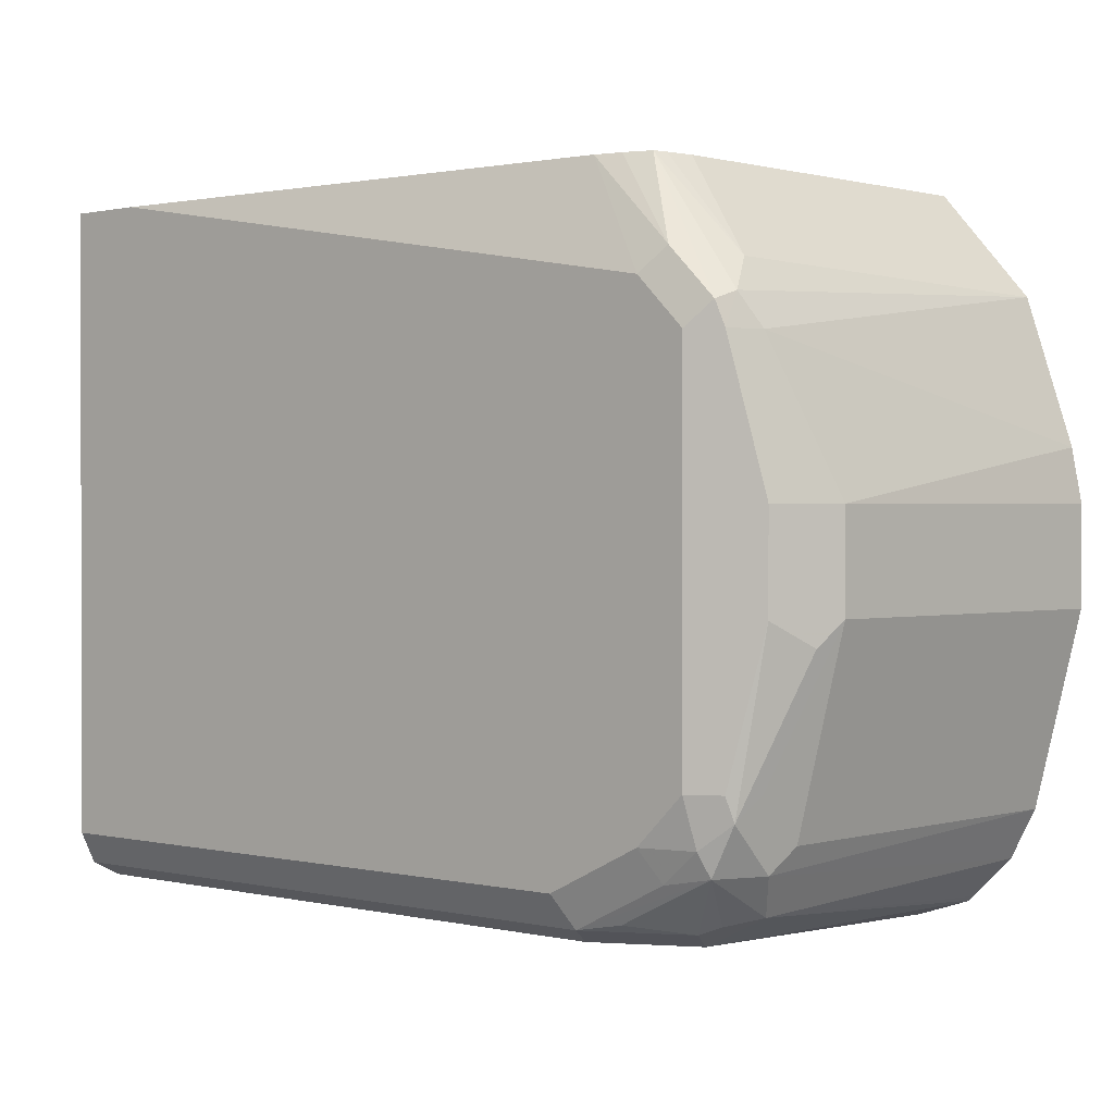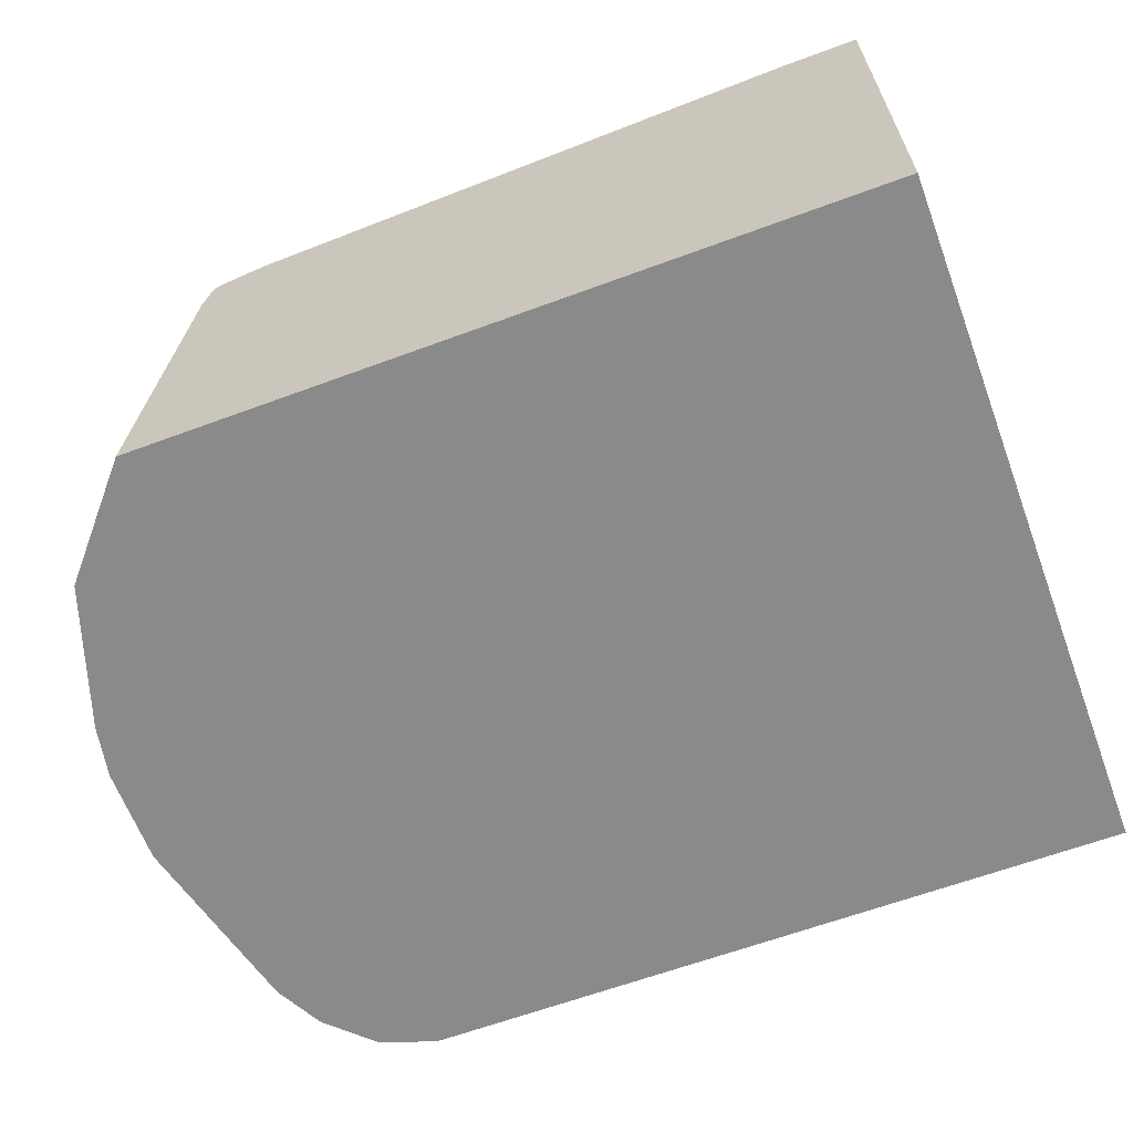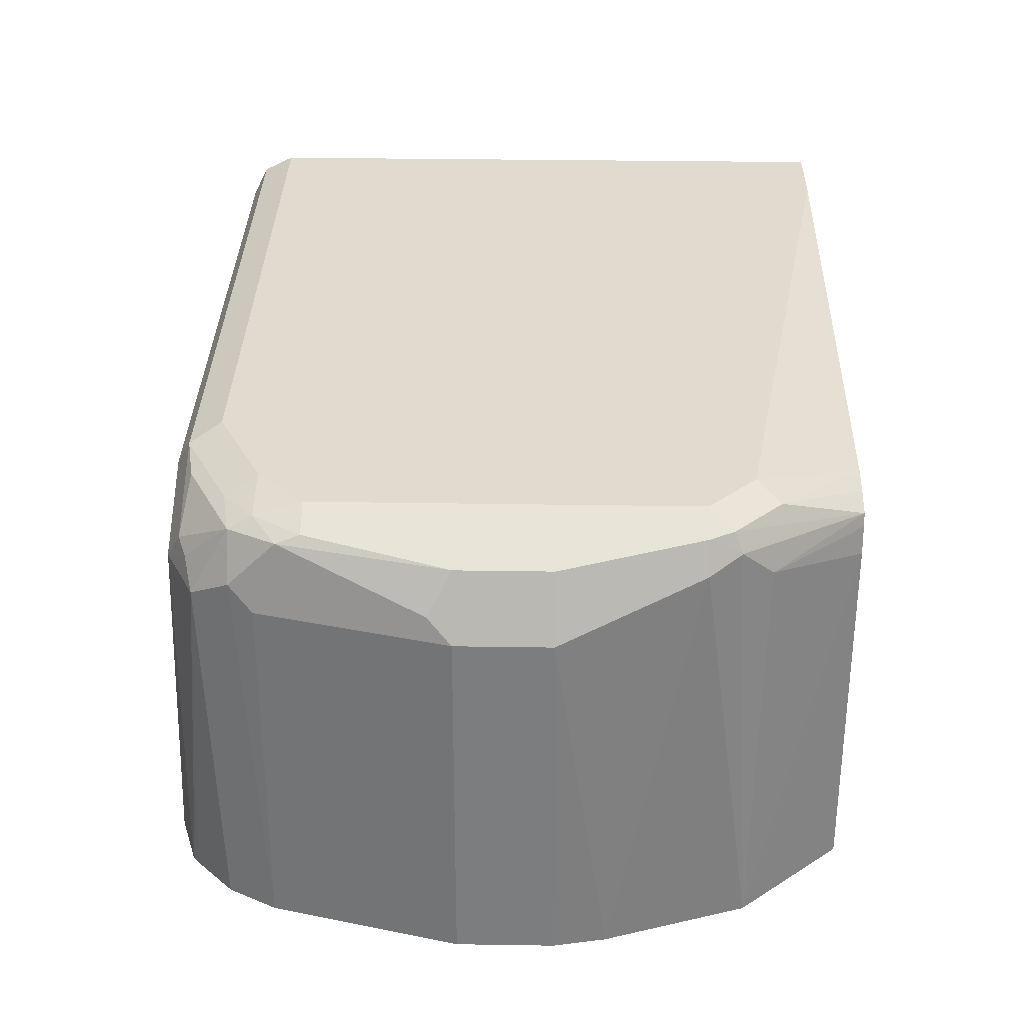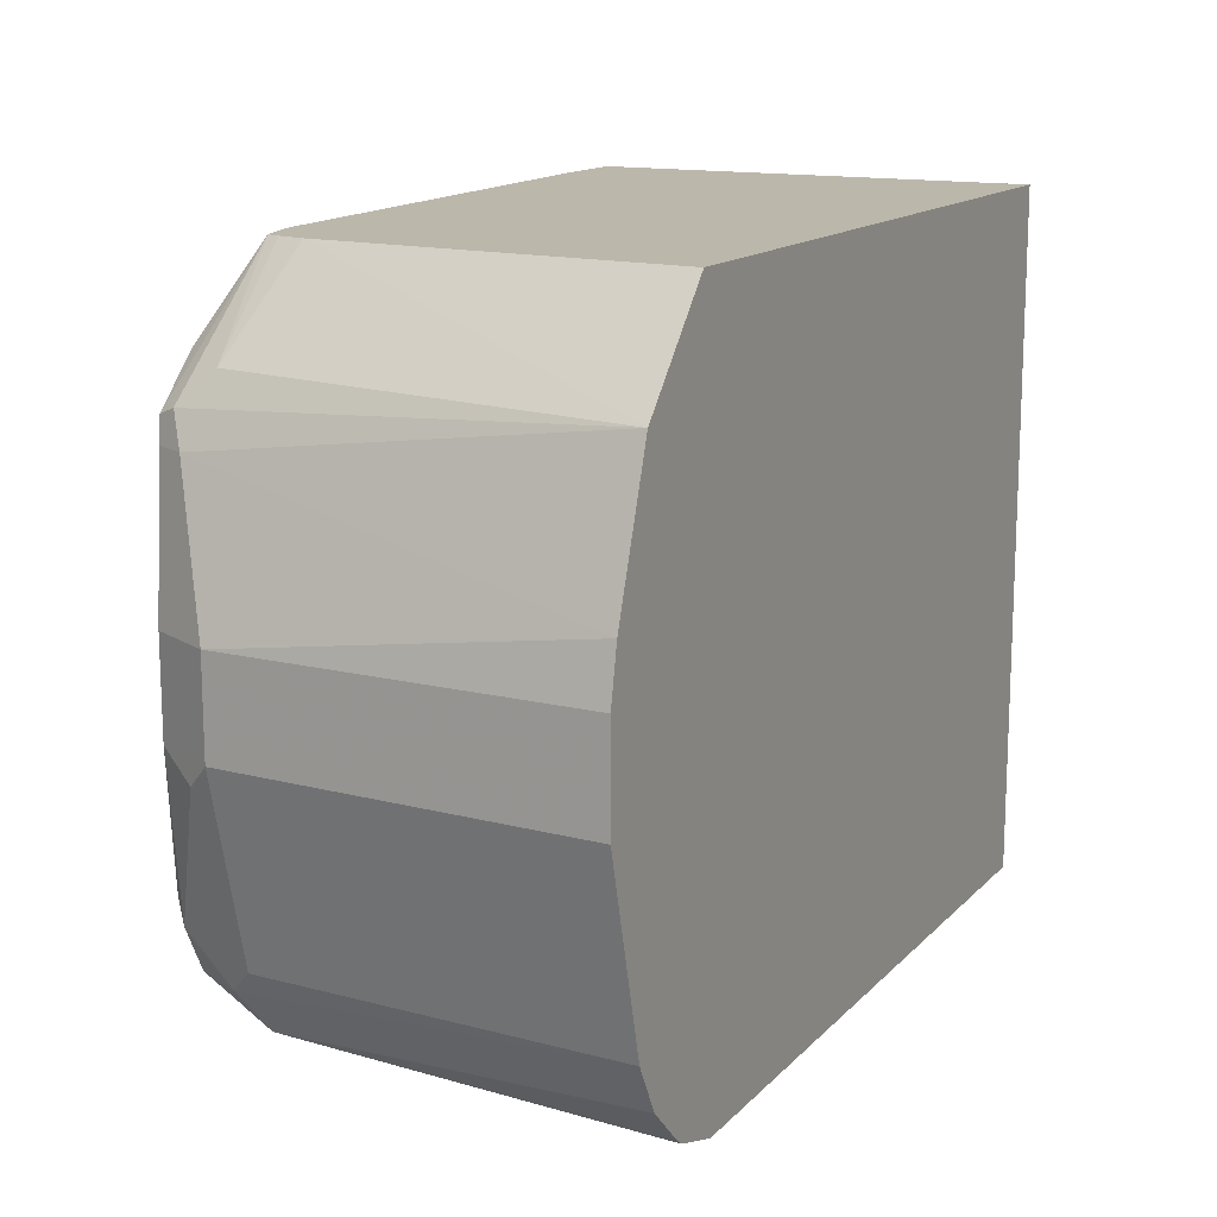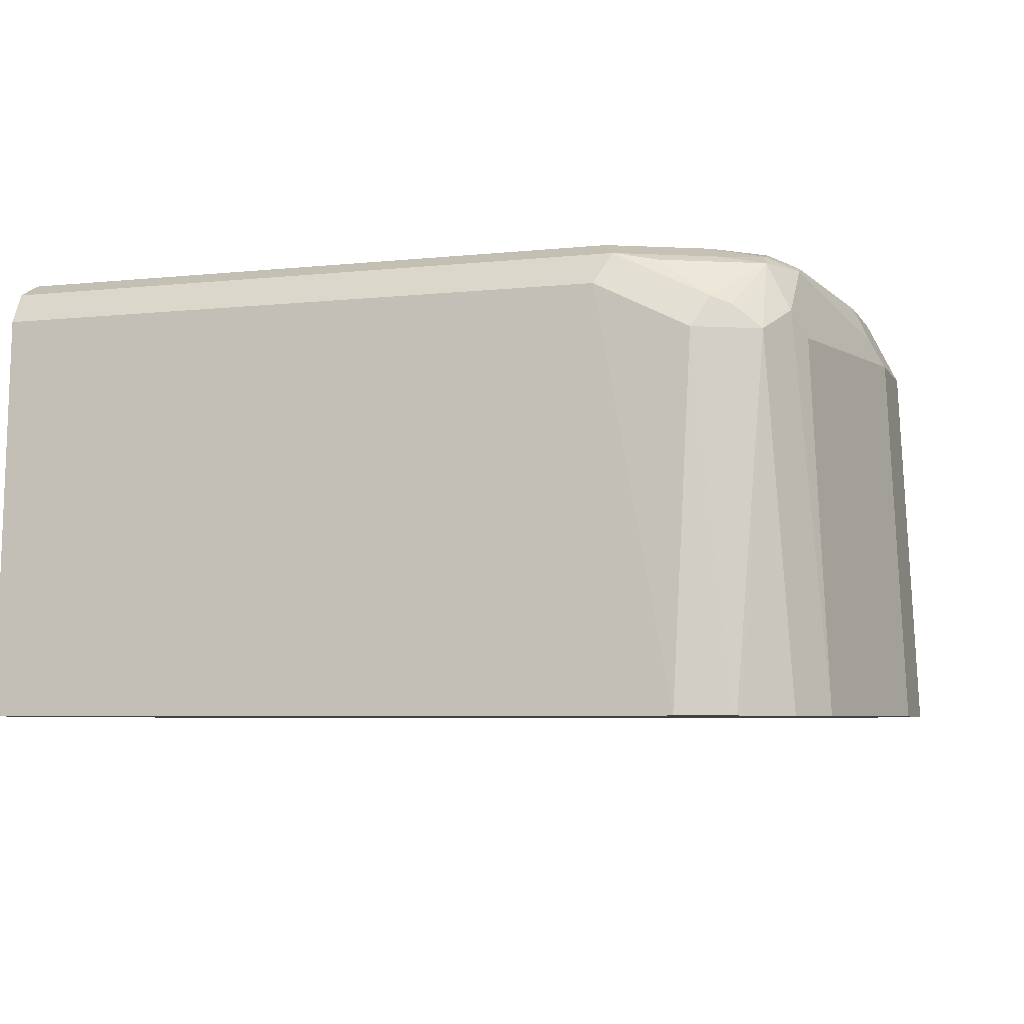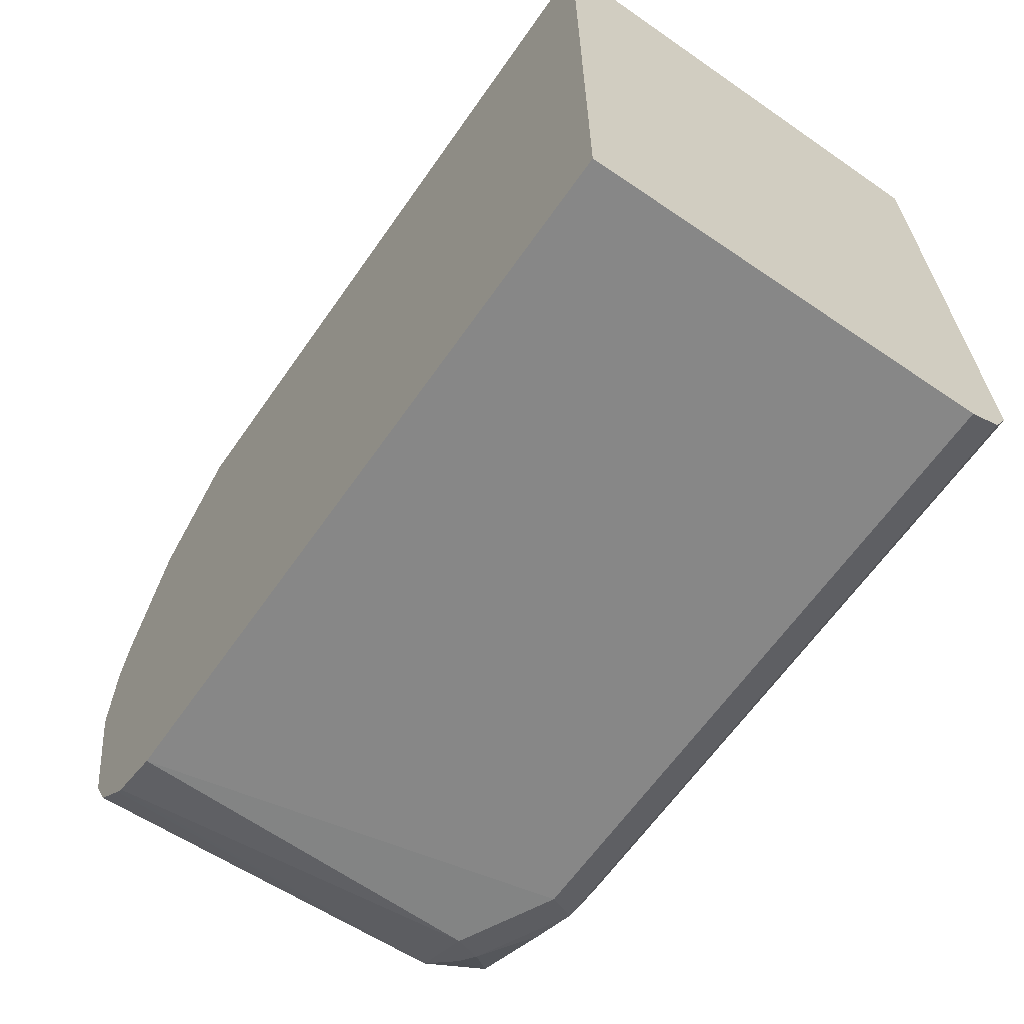
<metadata>
{"format":"obj","ext":"obj","renderer":"f3d","projection":"perspective","resolution":1024,"background":"white","views":[{"elev":0.7,"azim":-139.4,"up":"+Z"},{"elev":-63.5,"azim":20.5,"up":"+Y"},{"elev":33.7,"azim":-88.8,"up":"+Y"},{"elev":14.3,"azim":-62.8,"up":"+Z"},{"elev":-5.8,"azim":-162.0,"up":"+Y"},{"elev":-63.8,"azim":55.0,"up":"+Z"}]}
</metadata>
<code>
v -0.3498 0.08998 -0.2941
v -0.3498 0.237 -0.2878
v -0.3498 0.08998 -0.04513
v -0.6041 0.08998 -0.2941
v -0.3498 0.2483 -0.2821
v -0.5756 0.237 -0.2878
v -0.3498 0.2539 -0.04513
v -0.6136 0.08998 -0.04513
v -0.623 0.08998 -0.2878
v -0.6094 0.2201 -0.2878
v -0.3498 0.2539 -0.2709
v -0.5812 0.2483 -0.2821
v -0.3781 0.2539 -0.04513
v -0.6039 0.2201 -0.04513
v -0.646 0.08998 -0.08193
v -0.6239 0.08998 -0.2873
v -0.632 0.2201 -0.2765
v -0.6221 0.2285 -0.2793
v -0.6151 0.2314 -0.2821
v -0.5756 0.2539 -0.2709
v -0.5967 0.2455 -0.2793
v -0.6306 0.2455 -0.2624
v -0.6151 0.2483 -0.2652
v -0.6094 0.2539 -0.08466
v -0.5812 0.2398 -0.04513
v -0.6017 0.2299 -0.04513
v -0.632 0.2314 -0.079
v -0.6377 0.2426 -0.09031
v -0.6433 0.237 -0.1016
v -0.663 0.08998 -0.1327
v -0.6259 0.08998 -0.2856
v -0.6404 0.08998 -0.2713
v -0.6391 0.2285 -0.2624
v -0.6094 0.2539 -0.2539
v -0.6391 0.2455 -0.2455
v -0.6285 0.2497 -0.2539
v -0.6263 0.2539 -0.1016
v -0.6348 0.2497 -0.09311
v -0.6179 0.2497 -0.0762
v -0.5907 0.2377 -0.04513
v -0.6003 0.2347 -0.04513
v -0.6377 0.2483 -0.1016
v -0.6602 0.2201 -0.1524
v -0.6665 0.08998 -0.1514
v -0.6496 0.08998 -0.2539
v -0.6433 0.2201 -0.2539
v -0.6433 0.237 -0.237
v -0.6263 0.2539 -0.237
v -0.656 0.2285 -0.1947
v -0.6489 0.2426 -0.1862
v -0.6377 0.2483 -0.237
v -0.6489 0.2426 -0.1524
v -0.6602 0.2201 -0.1862
v -0.6665 0.08998 -0.1862
f 29 52 43
f 25 39 40
f 26 41 27
f 27 41 28
f 29 42 52
f 28 42 29
f 28 41 38
f 24 39 25
f 28 38 42
f 24 38 39
f 17 31 32
f 23 36 34
f 22 36 23
f 22 35 36
f 22 33 35
f 19 22 21
f 18 22 19
f 17 22 18
f 17 33 22
f 17 32 33
f 16 31 17
f 30 43 44
f 24 37 38
f 32 45 33
f 45 54 46
f 33 47 35
f 49 53 50
f 46 53 47
f 46 54 53
f 15 29 30
f 43 50 53
f 43 52 50
f 43 54 44
f 43 53 54
f 42 50 52
f 42 51 50
f 39 41 40
f 38 41 39
f 37 42 38
f 37 51 42
f 37 48 51
f 36 51 48
f 35 51 36
f 35 50 51
f 35 49 50
f 35 53 49
f 35 47 53
f 34 36 48
f 33 45 46
f 33 46 47
f 15 28 29
f 29 43 30
f 14 27 15
f 3 40 41
f 3 25 40
f 3 13 25
f 3 7 13
f 2 12 5
f 2 6 12
f 1 6 2
f 1 4 6
f 1 9 4
f 1 16 9
f 1 31 16
f 1 32 31
f 1 45 32
f 1 54 45
f 1 44 54
f 1 30 44
f 1 15 30
f 1 8 15
f 1 3 8
f 1 11 7
f 1 5 11
f 1 2 5
f 15 27 28
f 3 41 26
f 3 26 14
f 1 7 3
f 4 9 10
f 3 14 8
f 13 24 25
f 14 26 27
f 12 23 34
f 12 22 23
f 12 21 22
f 12 19 21
f 10 18 19
f 10 17 18
f 9 17 10
f 9 16 17
f 12 34 20
f 7 24 13
f 8 14 15
f 5 20 11
f 6 10 19
f 6 19 12
f 5 12 20
f 7 20 34
f 7 34 48
f 7 48 37
f 7 37 24
f 7 11 20
f 4 10 6

</code>
